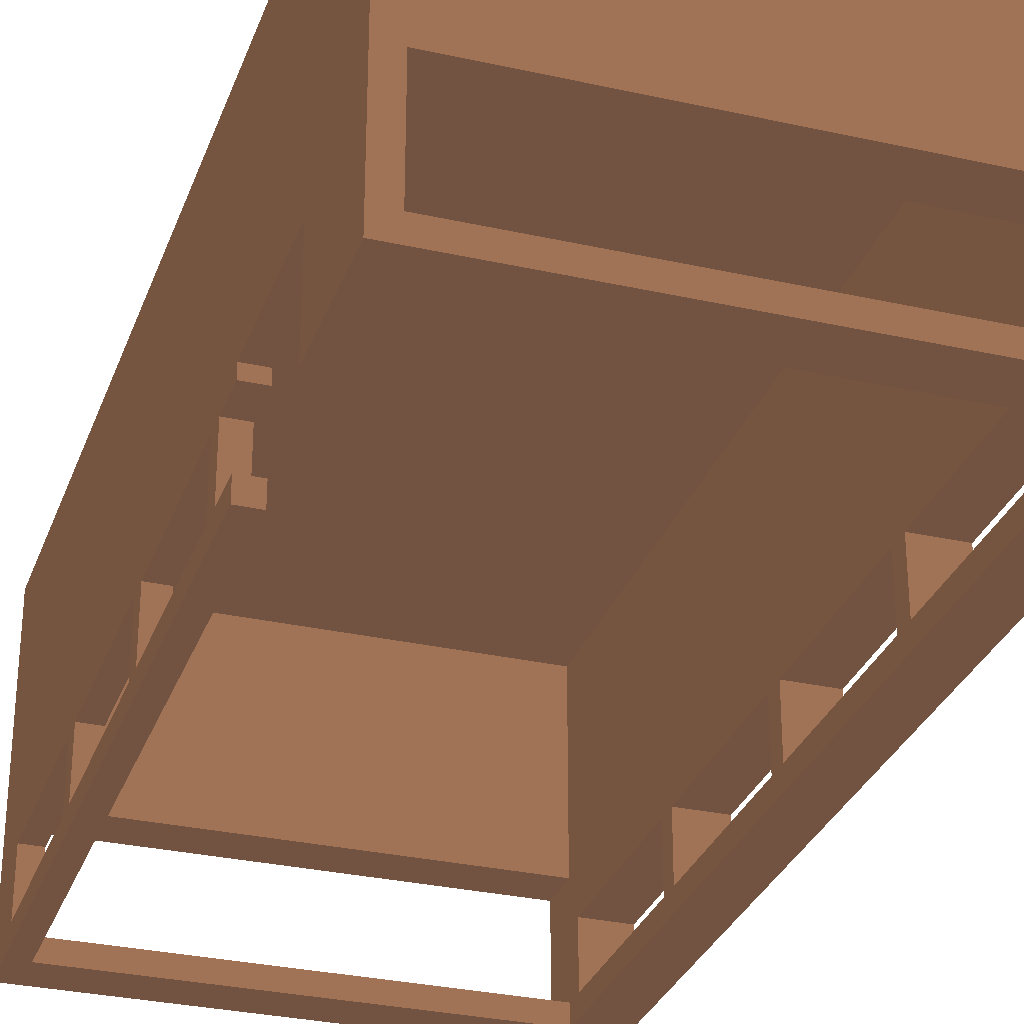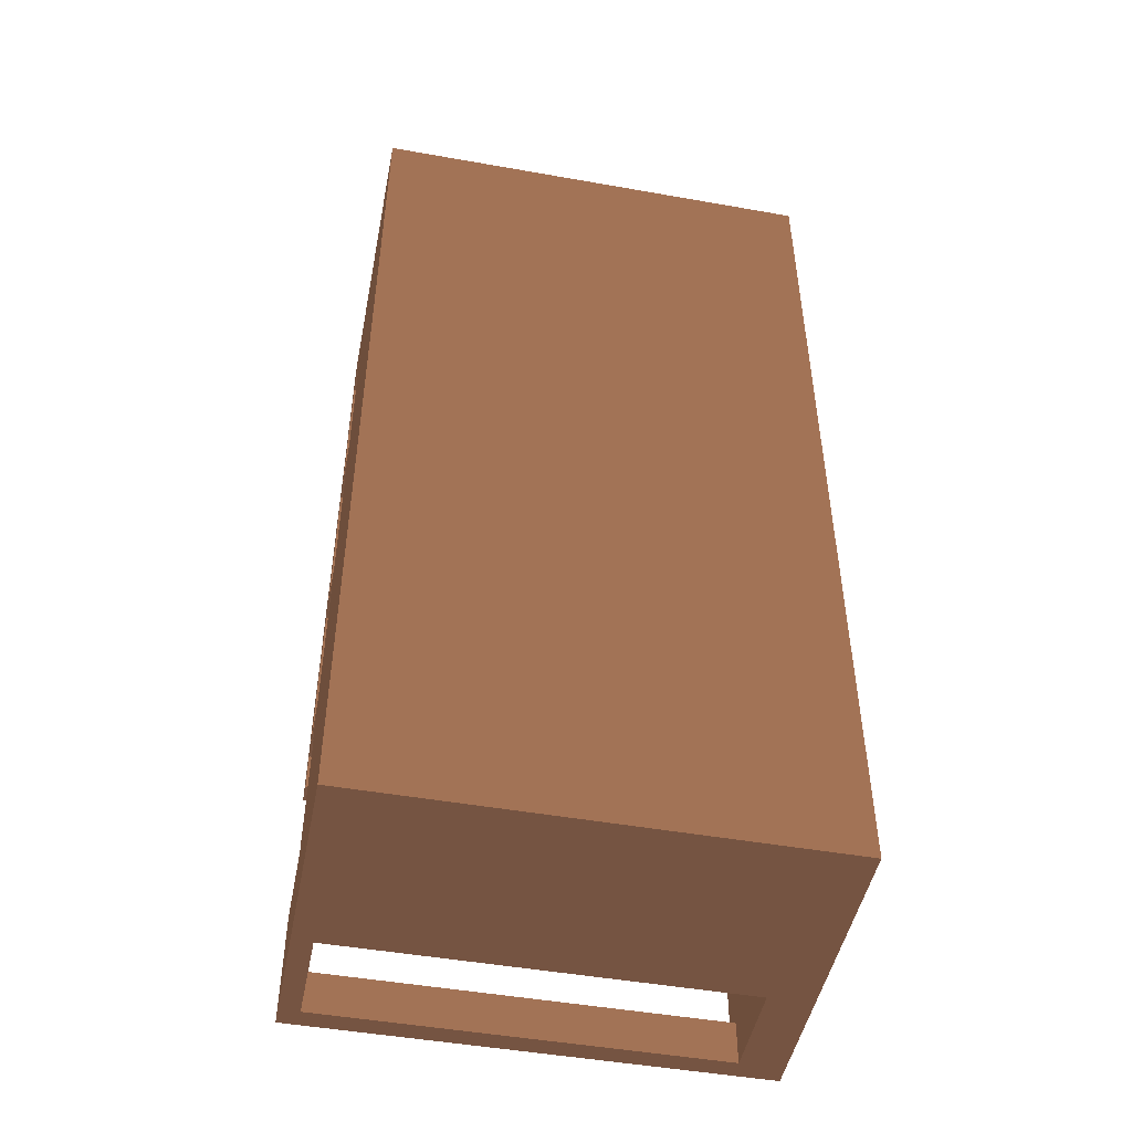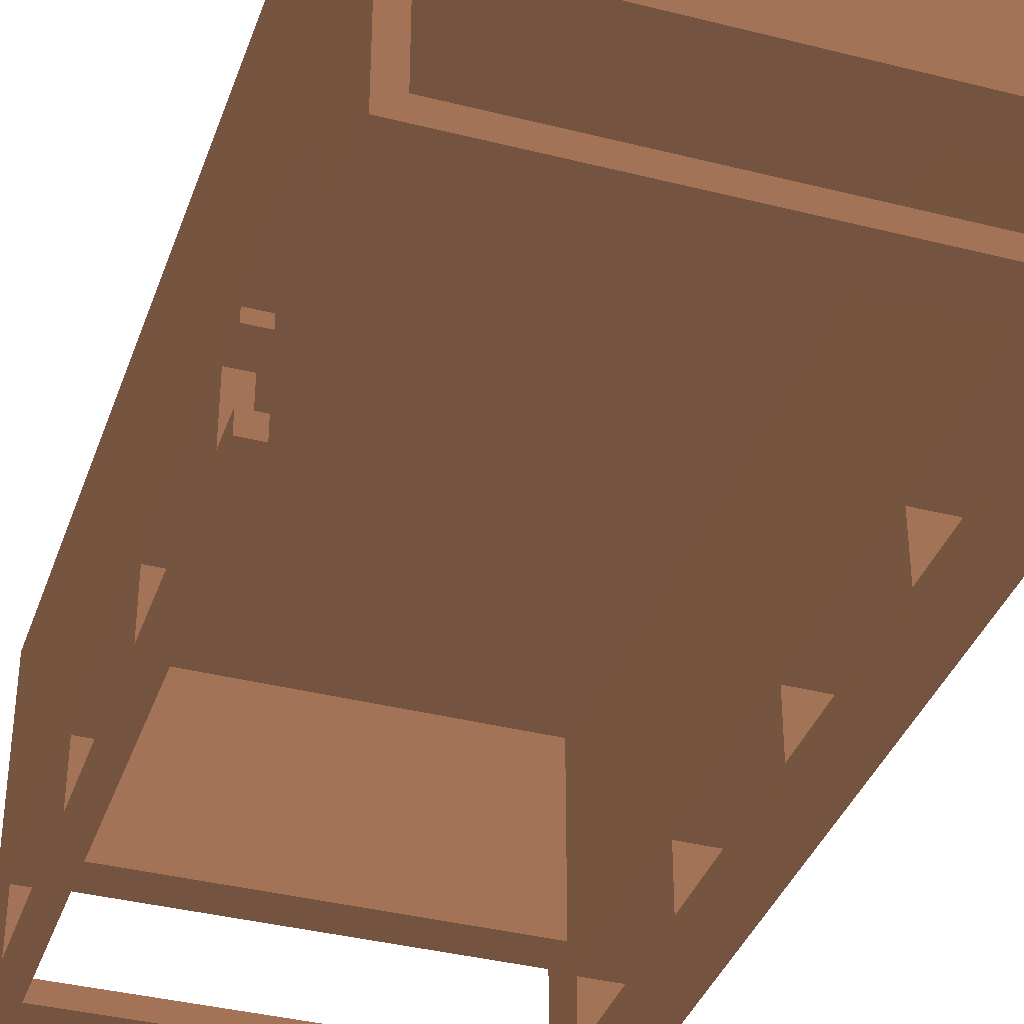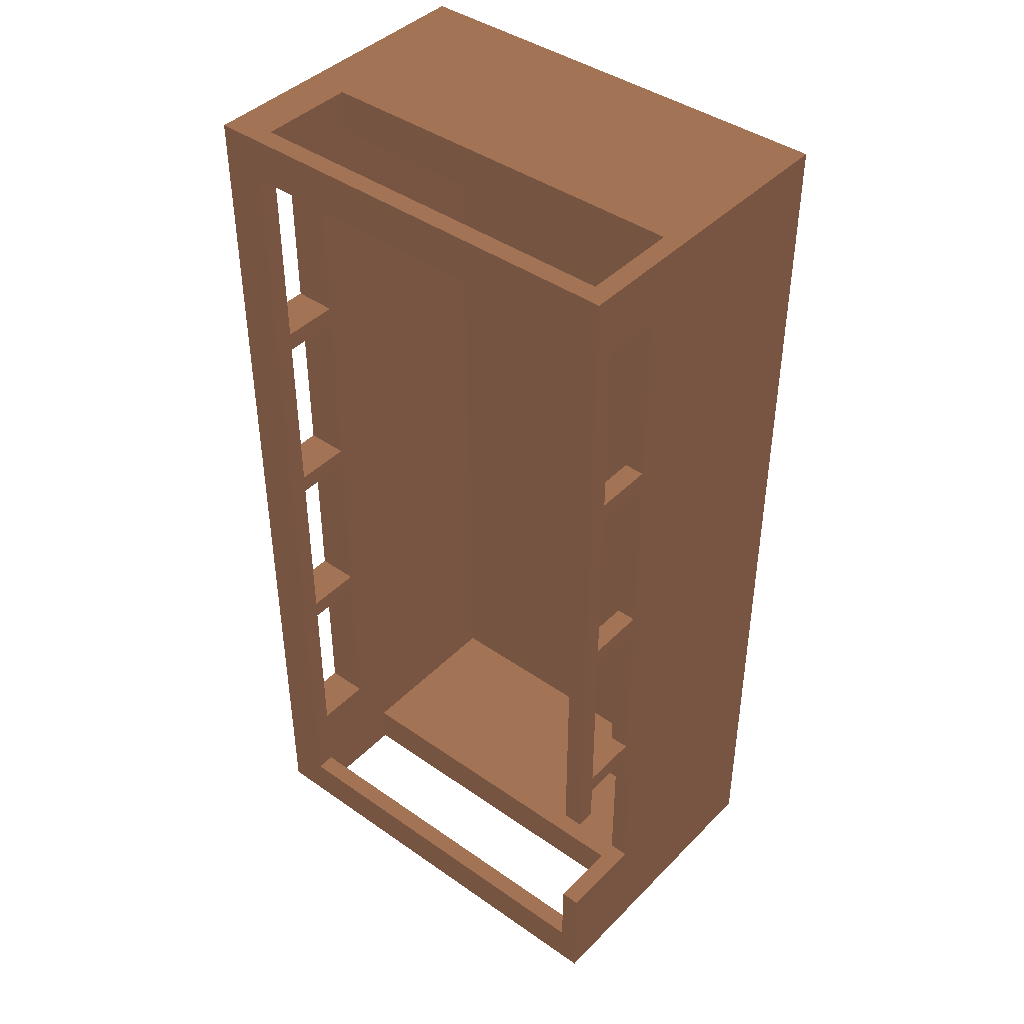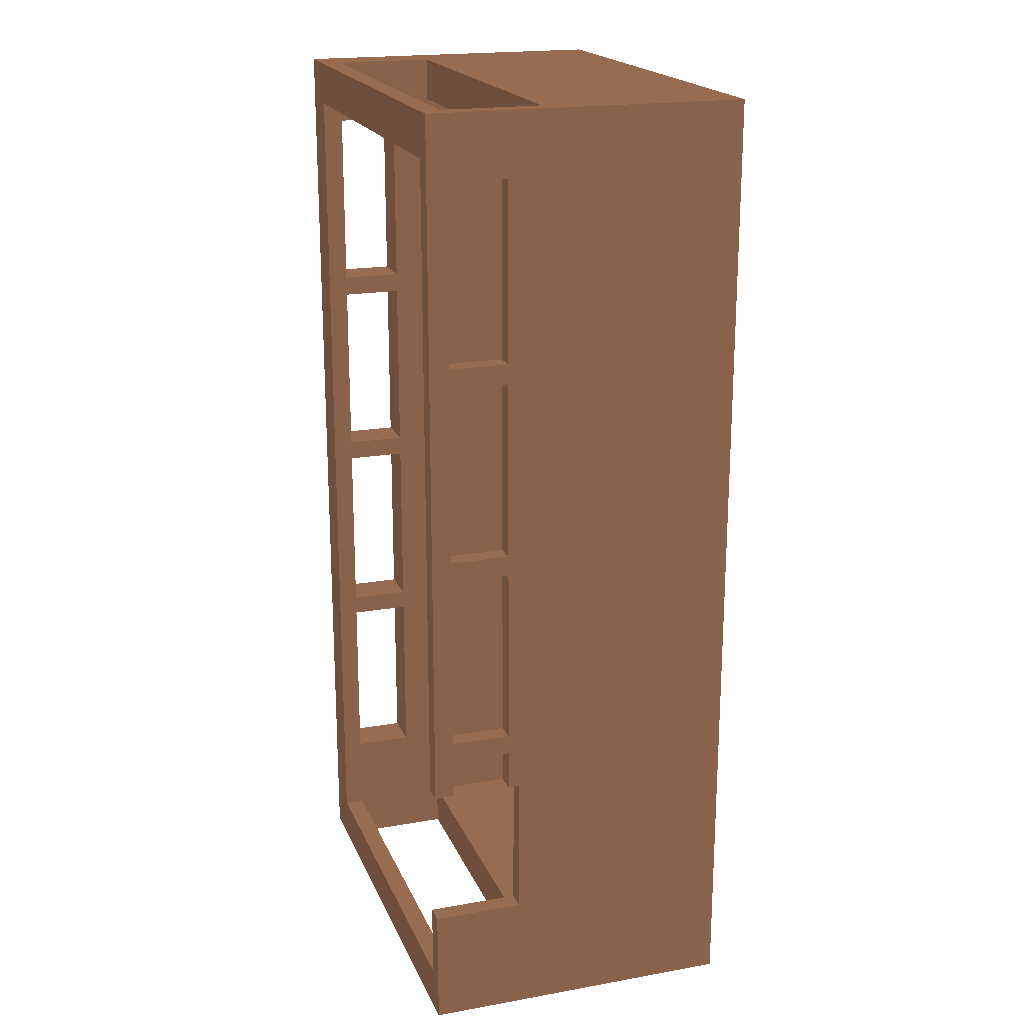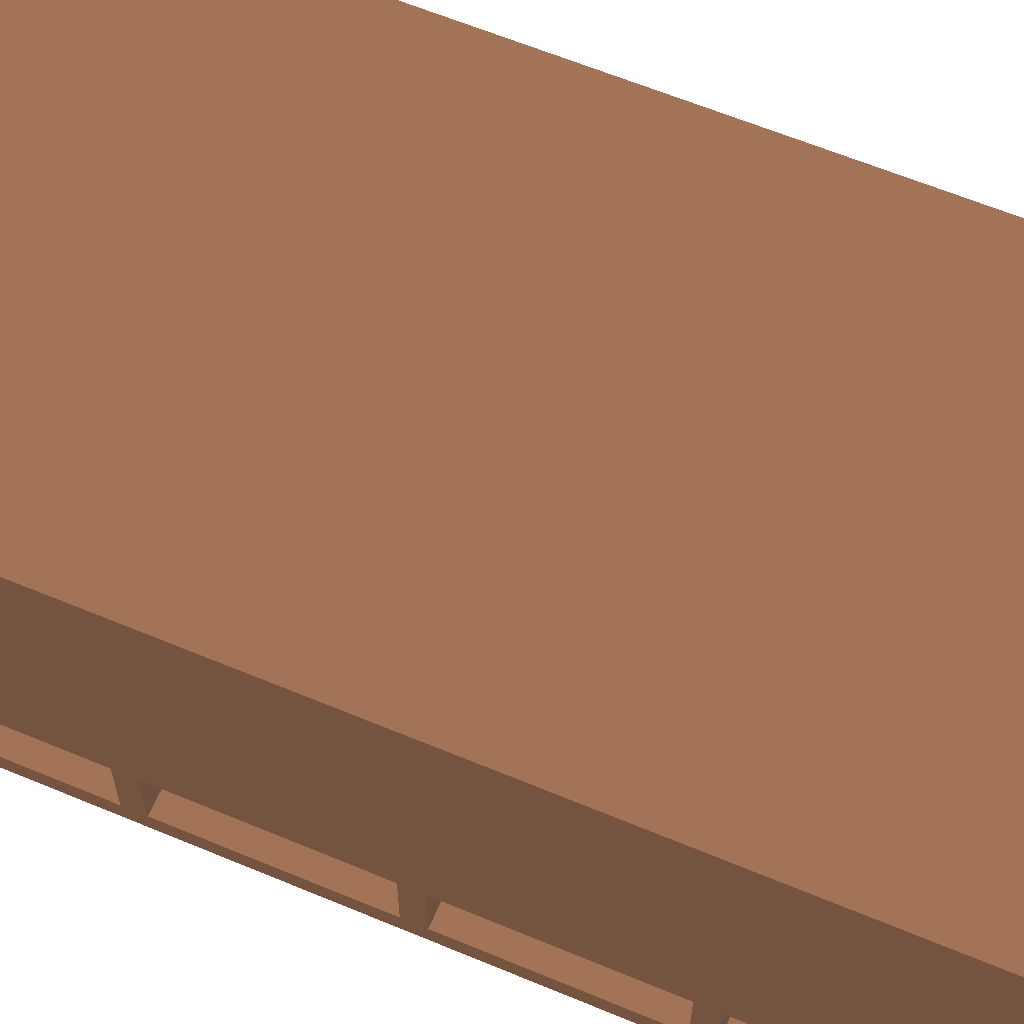
<metadata>
{"format":"obj","ext":"obj","renderer":"f3d","projection":"perspective","resolution":1024,"background":"white","views":[{"elev":-30.4,"azim":-18.0,"up":"+Z"},{"elev":-48.1,"azim":-11.2,"up":"+Y"},{"elev":-37.0,"azim":-18.2,"up":"+Z"},{"elev":42.1,"azim":-140.0,"up":"+Y"},{"elev":19.7,"azim":-108.2,"up":"+Y"},{"elev":62.3,"azim":113.0,"up":"+Z"}]}
</metadata>
<code>
g Body_26_(6)
v 54 40.5 50 0.3333 0.2392 0.1843
v 54 40.5 48.5 0.3333 0.2392 0.1843
v 52.9 40.5 48.5 0.3333 0.2392 0.1843
v 52.9 40.5 50 0.3333 0.2392 0.1843
v 54 45 50 0.3333 0.2392 0.1843
v 52.9 45 50 0.3333 0.2392 0.1843
v 54 45 48.5 0.3333 0.2392 0.1843
v 52.9 45 48.5 0.3333 0.2392 0.1843
v 54 46.6 48 0.3333 0.2392 0.1843
v 54 46.6 56 0.3333 0.2392 0.1843
v 54 40 50 0.3333 0.2392 0.1843
v 54 40 48.5 0.3333 0.2392 0.1843
v 54 35 50 0.3333 0.2392 0.1843
v 54 35.5 50 0.3333 0.2392 0.1843
v 54 35.5 48.5 0.3333 0.2392 0.1843
v 54 35 48.5 0.3333 0.2392 0.1843
v 54 30 50 0.3333 0.2392 0.1843
v 54 30.5 50 0.3333 0.2392 0.1843
v 54 30.5 48.5 0.3333 0.2392 0.1843
v 54 30 48.5 0.3333 0.2392 0.1843
v 54 22.4 56 0.3333 0.2392 0.1843
v 54 25.5 50 0.3333 0.2392 0.1843
v 54 22.4 48 0.3333 0.2392 0.1843
v 54 25.5 48.5 0.3333 0.2392 0.1843
v 52.9 30.5 48.5 0.3333 0.2392 0.1843
v 52.9 30.5 50 0.3333 0.2392 0.1843
v 52.9 35 50 0.3333 0.2392 0.1843
v 52.9 35 48.5 0.3333 0.2392 0.1843
v 52.9 35.5 48.5 0.3333 0.2392 0.1843
v 52.9 35.5 50 0.3333 0.2392 0.1843
v 52.9 40 50 0.3333 0.2392 0.1843
v 52.9 40 48.5 0.3333 0.2392 0.1843
v 52.9 25.5 50 0.3333 0.2392 0.1843
v 52.9 25.5 48.5 0.3333 0.2392 0.1843
v 52.9 30 50 0.3333 0.2392 0.1843
v 52.9 30 48.5 0.3333 0.2392 0.1843
v 42.4 46.6 56 0.3333 0.2392 0.1843
v 42.4 22.4 56 0.3333 0.2392 0.1843
v 52.9 46.6 51 0.3333 0.2392 0.1843
v 52.9 46.6 48.5 0.3333 0.2392 0.1843
v 42.4 46.6 48 0.3333 0.2392 0.1843
v 42.9 46.6 48.5 0.3333 0.2392 0.1843
v 42.9 46.6 51 0.3333 0.2392 0.1843
v 42.9 45.5 51 0.3333 0.2392 0.1843
v 52.9 45.5 51 0.3333 0.2392 0.1843
v 52.9 45.5 48.5 0.3333 0.2392 0.1843
v 42.9 45.5 48.5 0.3333 0.2392 0.1843
v 42.9 45.5 48 0.3333 0.2392 0.1843
v 52.9 45.5 48 0.3333 0.2392 0.1843
v 42.9 45.5 55.5 0.3333 0.2392 0.1843
v 52.9 45.5 55.5 0.3333 0.2392 0.1843
v 52.9 23.5 55.5 0.3333 0.2392 0.1843
v 42.9 23.5 55.5 0.3333 0.2392 0.1843
v 52.9 23.5 51 0.3333 0.2392 0.1843
v 42.9 23.5 51 0.3333 0.2392 0.1843
v 52.9 22.4 51 0.3333 0.2392 0.1843
v 42.9 22.4 51 0.3333 0.2392 0.1843
v 42.4 22.4 48 0.3333 0.2392 0.1843
v 42.9 22.4 48.5 0.3333 0.2392 0.1843
v 52.9 22.4 48.5 0.3333 0.2392 0.1843
v 52.9 23.5 48.5 0.3333 0.2392 0.1843
v 52.9 23.5 48 0.3333 0.2392 0.1843
v 42.9 23.5 48.5 0.3333 0.2392 0.1843
v 42.9 23.5 48 0.3333 0.2392 0.1843
v 42.4 29 48 0.3333 0.2392 0.1843
v 42.4 25.4 48 0.3333 0.2392 0.1843
v 42.9 25.4 48 0.3333 0.2392 0.1843
v 42.9 29 48 0.3333 0.2392 0.1843
v 42.4 25.4 50.3 0.3333 0.2392 0.1843
v 42.9 25.4 50.3 0.3333 0.2392 0.1843
v 42.4 29 50.3 0.3333 0.2392 0.1843
v 42.9 29 50.3 0.3333 0.2392 0.1843
v 42.4 29 50 0.3333 0.2392 0.1843
v 42.9 29 50 0.3333 0.2392 0.1843
v 42.4 30 50 0.3333 0.2392 0.1843
v 42.9 30 50 0.3333 0.2392 0.1843
v 42.4 30 48.5 0.3333 0.2392 0.1843
v 42.9 30 48.5 0.3333 0.2392 0.1843
v 42.4 29 48.5 0.3333 0.2392 0.1843
v 42.9 29 48.5 0.3333 0.2392 0.1843
v 42.9 40 50 0.3333 0.2392 0.1843
v 42.9 40.5 50 0.3333 0.2392 0.1843
v 42.9 40.5 48.5 0.3333 0.2392 0.1843
v 42.9 40 48.5 0.3333 0.2392 0.1843
v 42.9 45 48.5 0.3333 0.2392 0.1843
v 42.9 35 50 0.3333 0.2392 0.1843
v 42.9 35.5 50 0.3333 0.2392 0.1843
v 42.9 35.5 48.5 0.3333 0.2392 0.1843
v 42.9 35 48.5 0.3333 0.2392 0.1843
v 42.9 30.5 50 0.3333 0.2392 0.1843
v 42.9 30.5 48.5 0.3333 0.2392 0.1843
v 42.9 45 50 0.3333 0.2392 0.1843
v 42.4 45 48.5 0.3333 0.2392 0.1843
v 42.4 45 50 0.3333 0.2392 0.1843
v 42.4 40 48.5 0.3333 0.2392 0.1843
v 42.4 40.5 48.5 0.3333 0.2392 0.1843
v 42.4 40.5 50 0.3333 0.2392 0.1843
v 42.4 40 50 0.3333 0.2392 0.1843
v 42.4 35 48.5 0.3333 0.2392 0.1843
v 42.4 35.5 48.5 0.3333 0.2392 0.1843
v 42.4 35.5 50 0.3333 0.2392 0.1843
v 42.4 35 50 0.3333 0.2392 0.1843
v 42.4 30.5 48.5 0.3333 0.2392 0.1843
v 42.4 30.5 50 0.3333 0.2392 0.1843
f 1 2 3
f 3 4 1
f 5 1 4
f 4 6 5
f 7 5 6
f 6 8 7
f 2 7 8
f 8 3 2
f 9 10 5
f 10 11 1
f 1 5 10
f 2 1 11
f 11 12 2
f 9 7 2
f 2 12 9
f 10 13 14
f 14 11 10
f 15 14 13
f 13 16 15
f 9 12 15
f 15 16 9
f 10 17 18
f 18 13 10
f 19 18 17
f 17 20 19
f 9 16 19
f 19 20 9
f 21 22 17
f 23 24 22
f 23 9 20
f 17 10 21
f 20 24 23
f 22 21 23
f 5 7 9
f 18 19 25
f 25 26 18
f 13 18 26
f 26 27 13
f 16 13 27
f 27 28 16
f 19 16 28
f 28 25 19
f 14 15 29
f 29 30 14
f 11 14 30
f 30 31 11
f 12 11 31
f 31 32 12
f 15 12 32
f 32 29 15
f 33 22 24
f 24 34 33
f 35 17 22
f 22 33 35
f 34 24 20
f 20 36 34
f 36 20 17
f 17 35 36
f 37 38 21
f 21 10 37
f 37 10 39
f 9 40 39
f 39 10 9
f 41 42 40
f 40 9 41
f 41 37 43
f 43 42 41
f 39 43 37
f 44 43 39
f 39 45 44
f 46 40 42
f 42 47 46
f 48 49 46
f 46 47 48
f 50 44 45
f 45 51 50
f 51 52 53
f 53 50 51
f 53 52 54
f 54 55 53
f 54 56 57
f 57 55 54
f 38 57 56
f 58 59 57
f 57 38 58
f 58 23 60
f 23 21 56
f 60 59 58
f 56 21 38
f 56 60 23
f 8 6 46
f 39 40 46
f 46 6 39
f 49 32 3
f 3 8 49
f 4 3 32
f 4 51 45
f 32 31 4
f 45 6 4
f 4 31 51
f 46 49 8
f 49 28 29
f 29 32 49
f 30 29 28
f 28 27 30
f 51 31 30
f 30 27 51
f 49 36 25
f 25 28 49
f 26 25 36
f 36 35 26
f 51 27 26
f 52 35 33
f 54 33 61
f 26 35 51
f 62 34 36
f 52 51 35
f 60 56 54
f 36 49 62
f 34 62 61
f 61 60 54
f 61 33 34
f 45 39 6
f 33 54 52
f 63 59 60
f 60 61 63
f 64 63 61
f 61 62 64
f 65 41 48
f 41 9 49
f 49 48 41
f 9 23 62
f 62 49 9
f 58 64 62
f 62 23 58
f 66 67 64
f 64 58 66
f 48 68 65
f 67 66 69
f 69 70 67
f 70 69 71
f 71 72 70
f 72 71 73
f 73 74 72
f 74 73 75
f 75 76 74
f 76 75 77
f 77 78 76
f 78 77 79
f 79 80 78
f 65 68 80
f 80 79 65
f 50 81 82
f 83 82 81
f 81 84 83
f 48 85 83
f 83 84 48
f 50 86 87
f 87 81 50
f 88 87 86
f 86 89 88
f 48 84 88
f 88 89 48
f 50 76 90
f 90 86 50
f 91 90 76
f 76 78 91
f 48 89 91
f 68 48 78
f 91 78 48
f 82 44 50
f 72 74 76
f 53 55 70
f 59 63 55
f 76 50 72
f 70 72 53
f 67 70 63
f 63 70 55
f 43 92 47
f 72 50 53
f 55 57 59
f 43 44 92
f 63 64 67
f 44 82 92
f 47 42 43
f 85 48 47
f 47 92 85
f 78 80 68
f 41 93 94
f 41 95 96
f 96 93 41
f 97 96 95
f 95 98 97
f 37 94 97
f 97 98 37
f 41 99 100
f 100 95 41
f 101 100 99
f 99 102 101
f 37 98 101
f 101 102 37
f 41 77 103
f 58 38 69
f 38 37 71
f 103 99 41
f 104 103 77
f 71 69 38
f 71 37 75
f 77 75 104
f 37 102 104
f 75 73 71
f 104 75 37
f 94 37 41
f 65 79 77
f 77 41 65
f 69 66 58
f 93 96 83
f 83 85 93
f 94 93 85
f 85 92 94
f 97 94 92
f 92 82 97
f 96 97 82
f 82 83 96
f 99 103 91
f 91 89 99
f 102 99 89
f 89 86 102
f 104 102 86
f 86 90 104
f 103 104 90
f 90 91 103
f 95 100 88
f 88 84 95
f 98 95 84
f 84 81 98
f 101 98 81
f 81 87 101
f 100 101 87
f 87 88 100

</code>
